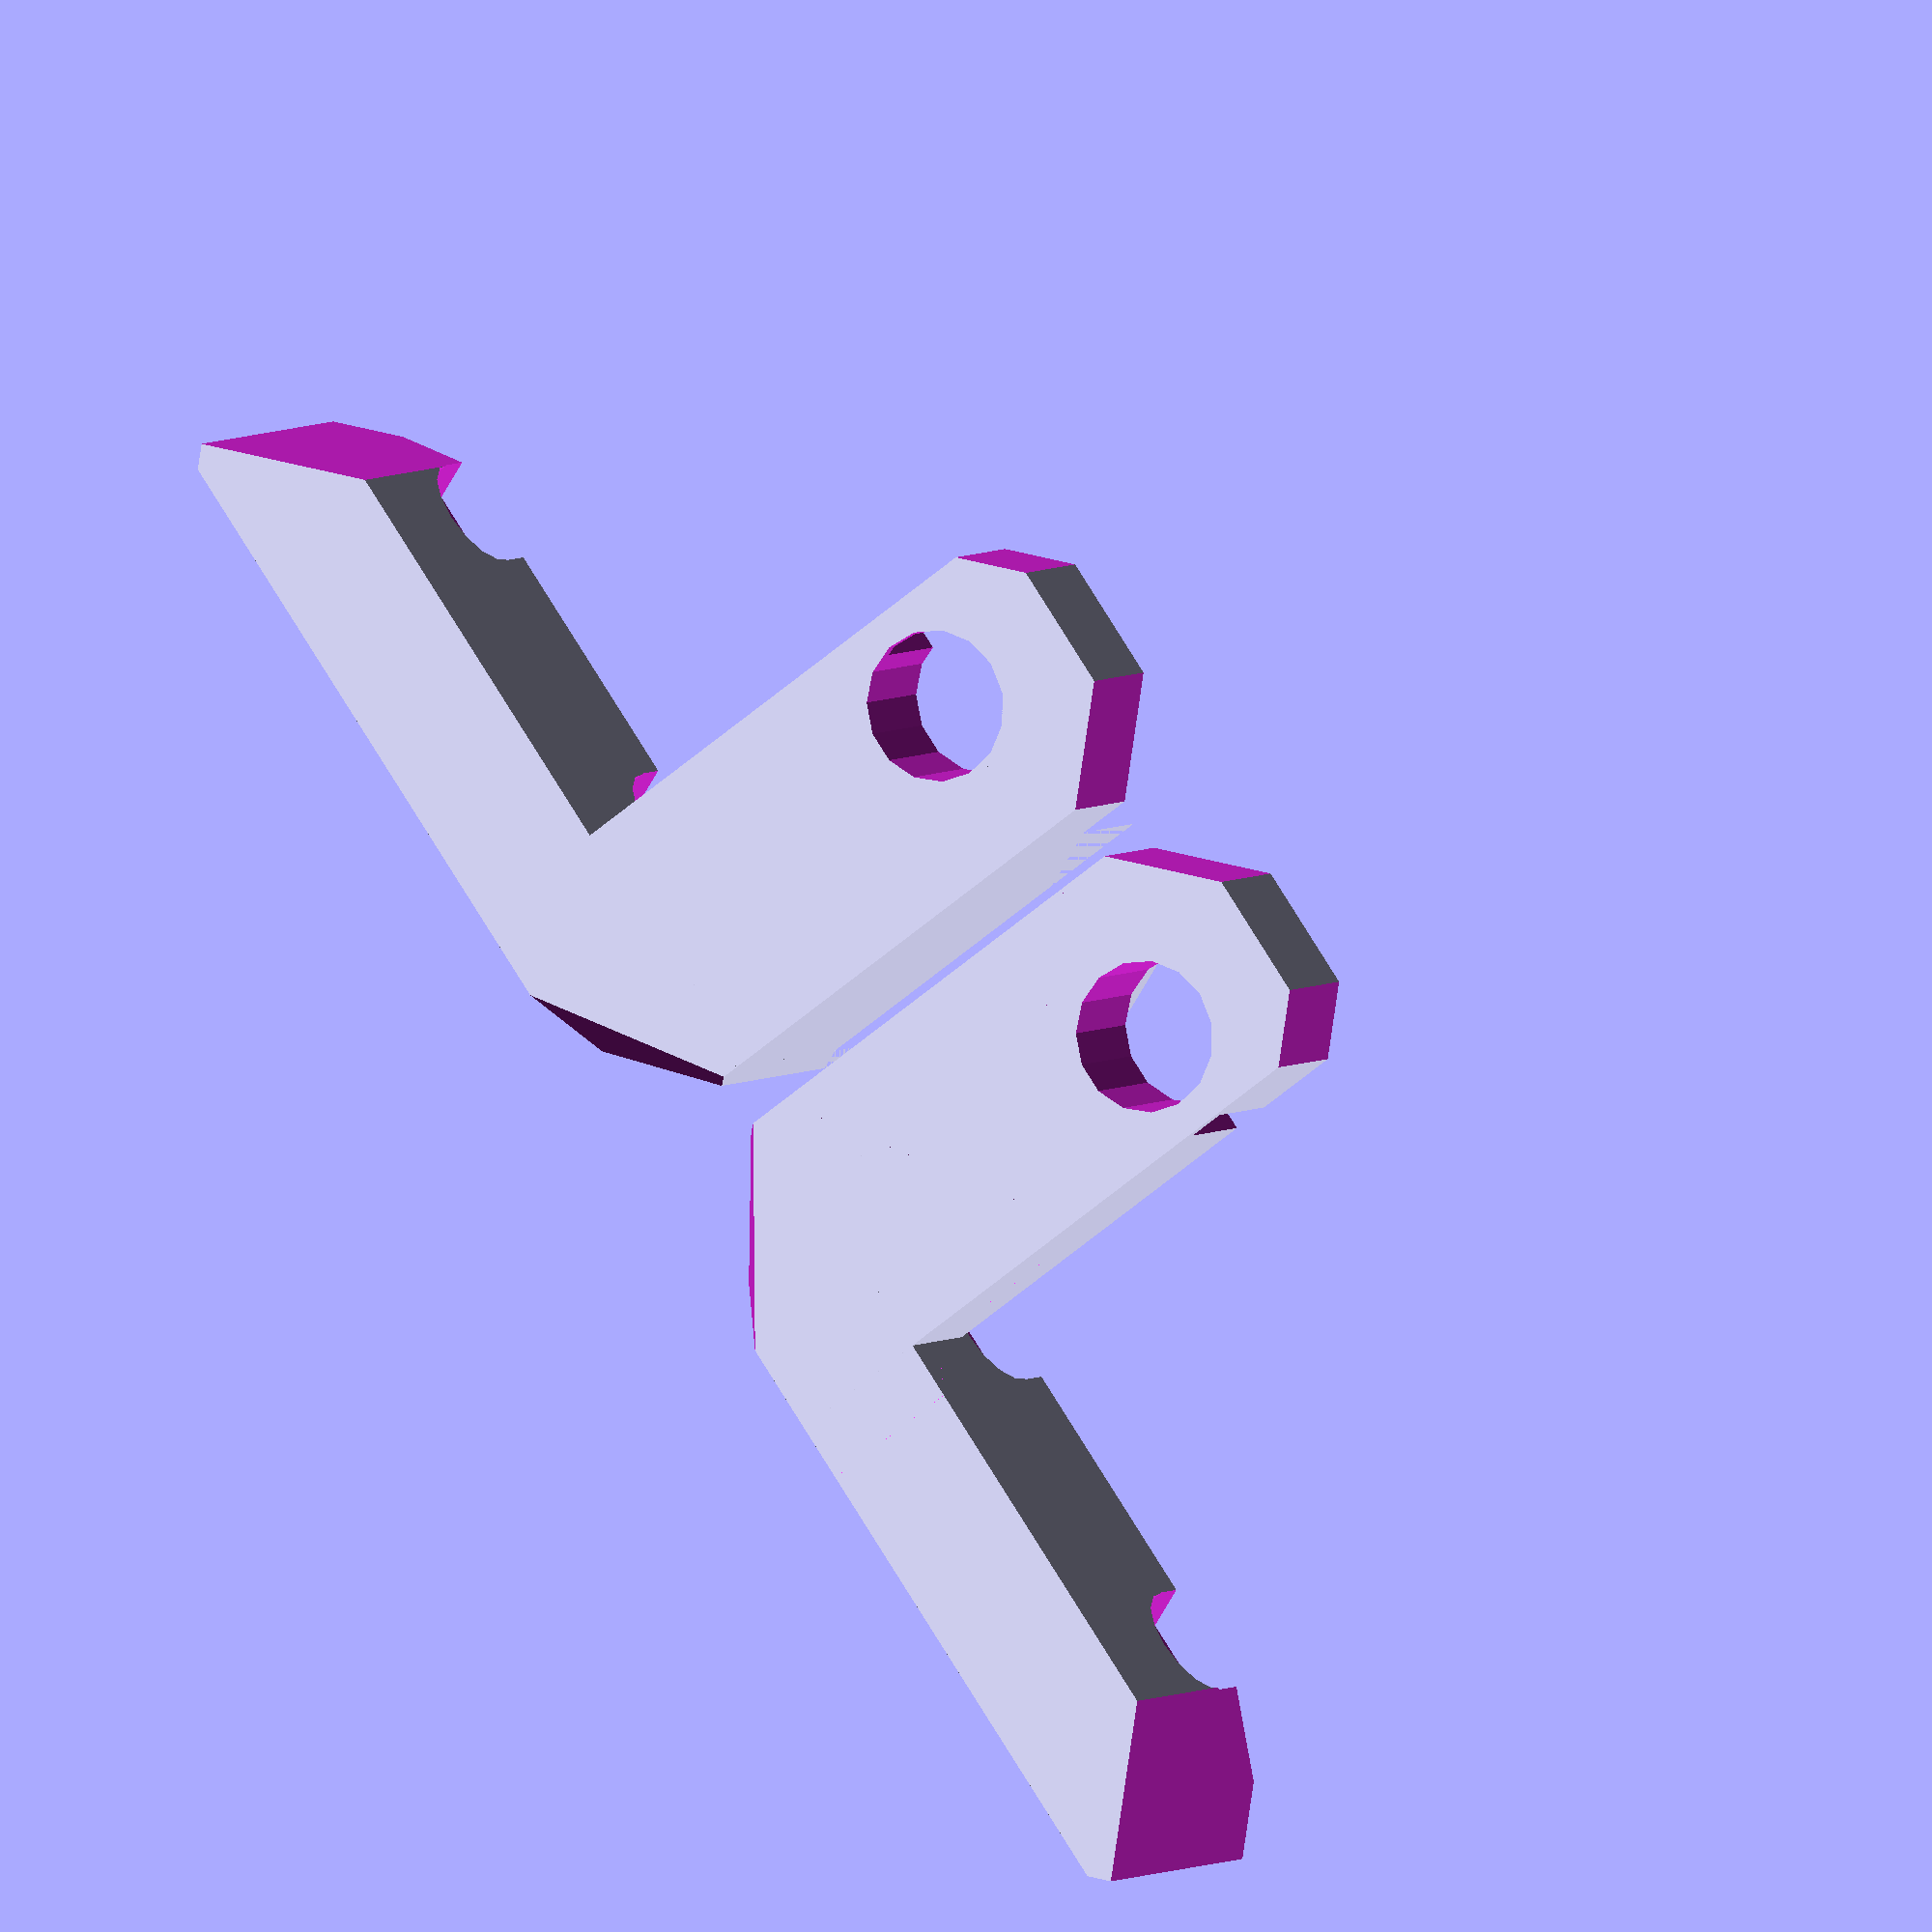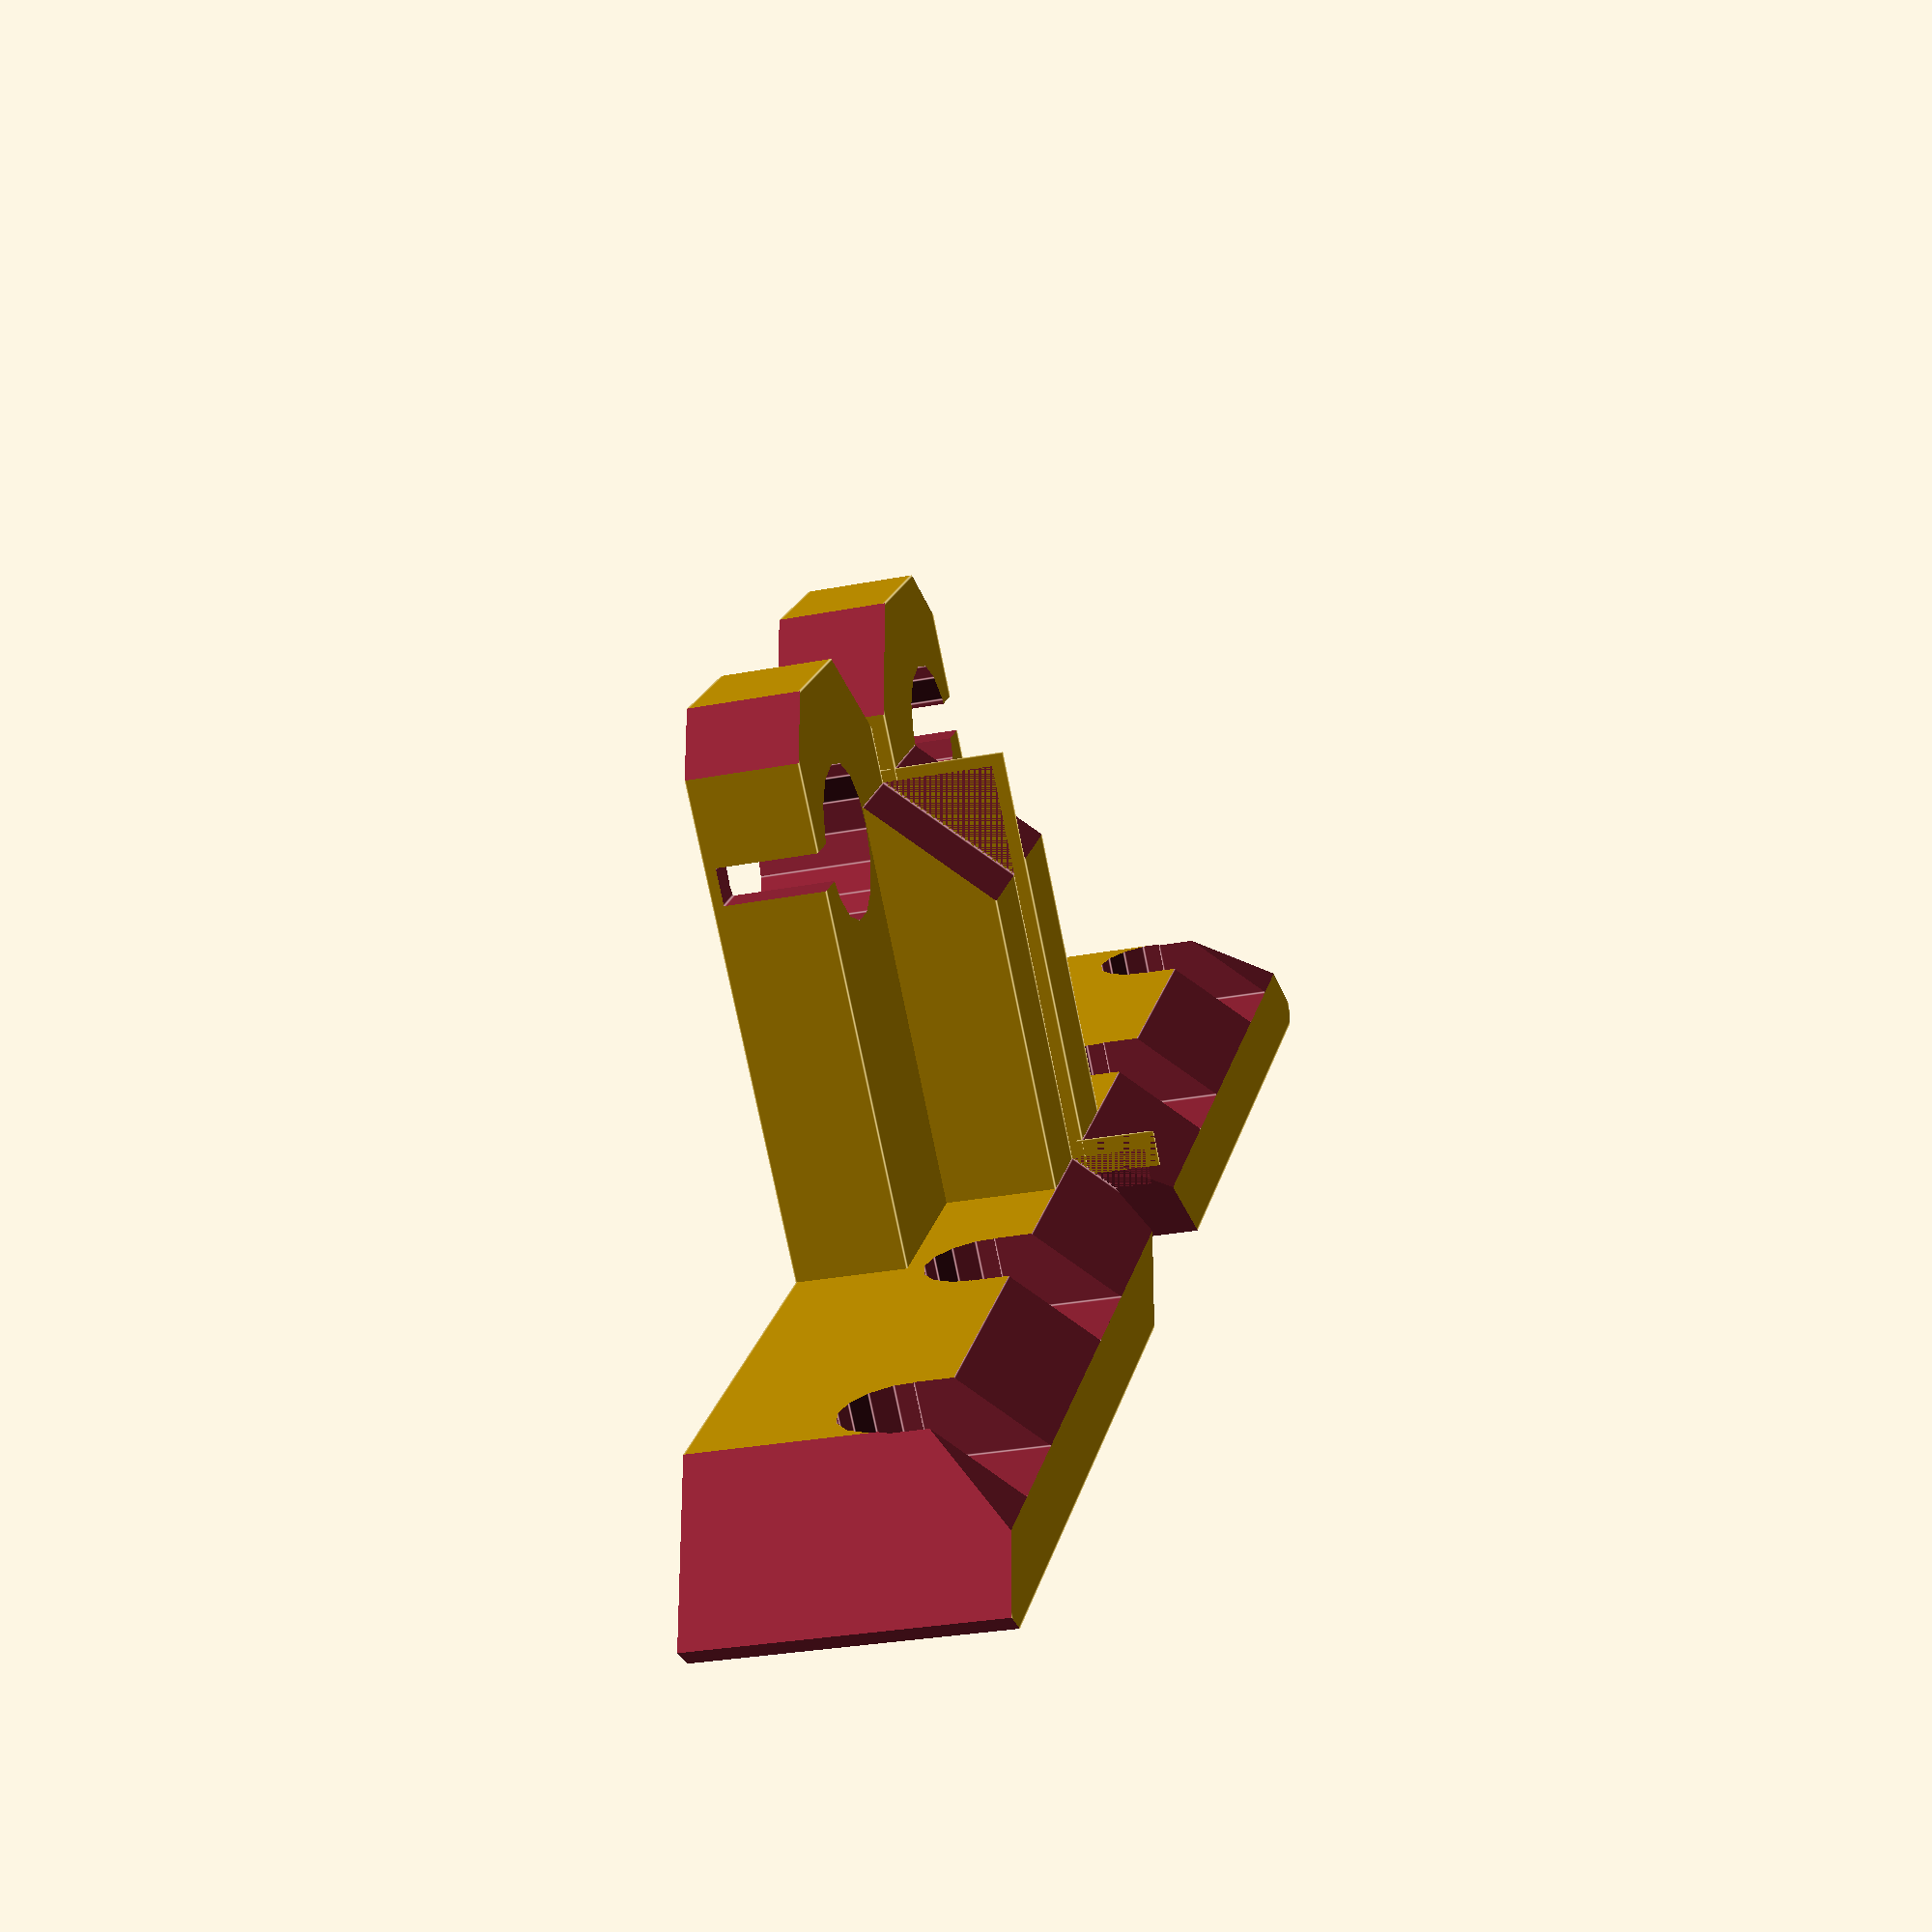
<openscad>
// PRUSA iteration3
// Z axis top holder
// GNU GPL v3
// Josef Průša <iam@josefprusa.cz> and contributors
// http://www.reprap.org/wiki/Prusa_Mendel
// http://prusamendel.org

module z_top_base() {
  translate([0,-5,0]) cube([8,45,16]); // plate touching the base
  translate([0,-5,0]) cube([30,5.01,12]); // plate touching the base
  translate([0,-5,0]) cube([38,15,5+1]); // plate touching the base
}

module z_top_fancy() {
  // Corner cutouts
  translate([0.5,0.5,0]) rotate([0,0,-45-180]) translate([-15,0,-1]) cube([30,30,51]);
  translate([0.5,40-0.5,0]) rotate([0,0,-45+90]) translate([-15,0,-1]) cube([30,30,51]);
  translate([-4,40+5,0]) rotate([0,0,-45-0]) translate([0,0,-1]) cube([30,30,51]);
  translate([8,0,12]) rotate([0,-45,0]) translate([0,-5,0]) cube([30,50,30]);
  translate([38-2.5,-5+2.5,0]) rotate([0,0,-45-90]) translate([-15,0,-1]) cube([30,30,51]);
  translate([38-1.5,10-1.5,0]) rotate([0,0,-45]) translate([-15,0,-1]) cube([30,30,51]);
  translate([0,0,5]) rotate([45+180,0,0]) rotate([0,0,-45+90]) translate([0,0,-15]) cube([30,30,30]);

  // Stiffner cut out
  translate([30,0,6]) rotate([0,-45,0]) translate([0,-5,0]) cube([30,50,30]);
}

module z_top_holes() {
  // Screw holes
  translate([-1,10,10]) rotate([0,90,0]) cylinder(h = 20, r = 1.7, $fn = 10);
  translate([-1,10+20,10]) rotate([0,90,0]) cylinder(h = 20, r = 1.7, $fn = 10);

  // Screw heads
  translate([4,10,10]) rotate([0,90,0]) cylinder(h = 20, r = 3.1, $fn = 15);
  translate([4,10-3.1,10]) cube([10,6.2,10]);
  translate([4,10+20,10]) rotate([0,90,0]) cylinder(h = 20, r = 3.1, $fn = 15);
  translate([4,10+20-3.1,10]) cube([10,6.2,10]);

  // Z rod holder
  translate([25+4.3,4.2,-1]) rotate([0,0,0]) cylinder(h = 50, r = 4.1, $fn = 15);
  translate([25+4.3-1,3,0.6]) cube([2,10,7]); // it's bit up because it helps with printing
}

// Final part
module z_top() {
  difference(){
    z_top_base();
    z_top_fancy();
    z_top_holes();
  }
  translate([0,-13,0]) mirror([0,1,0]) difference() {
    z_top_base();
    z_top_fancy();
    z_top_holes();
  }
}

z_top();

</openscad>
<views>
elev=175.2 azim=35.8 roll=333.8 proj=o view=wireframe
elev=28.9 azim=225.0 roll=286.2 proj=p view=edges
</views>
